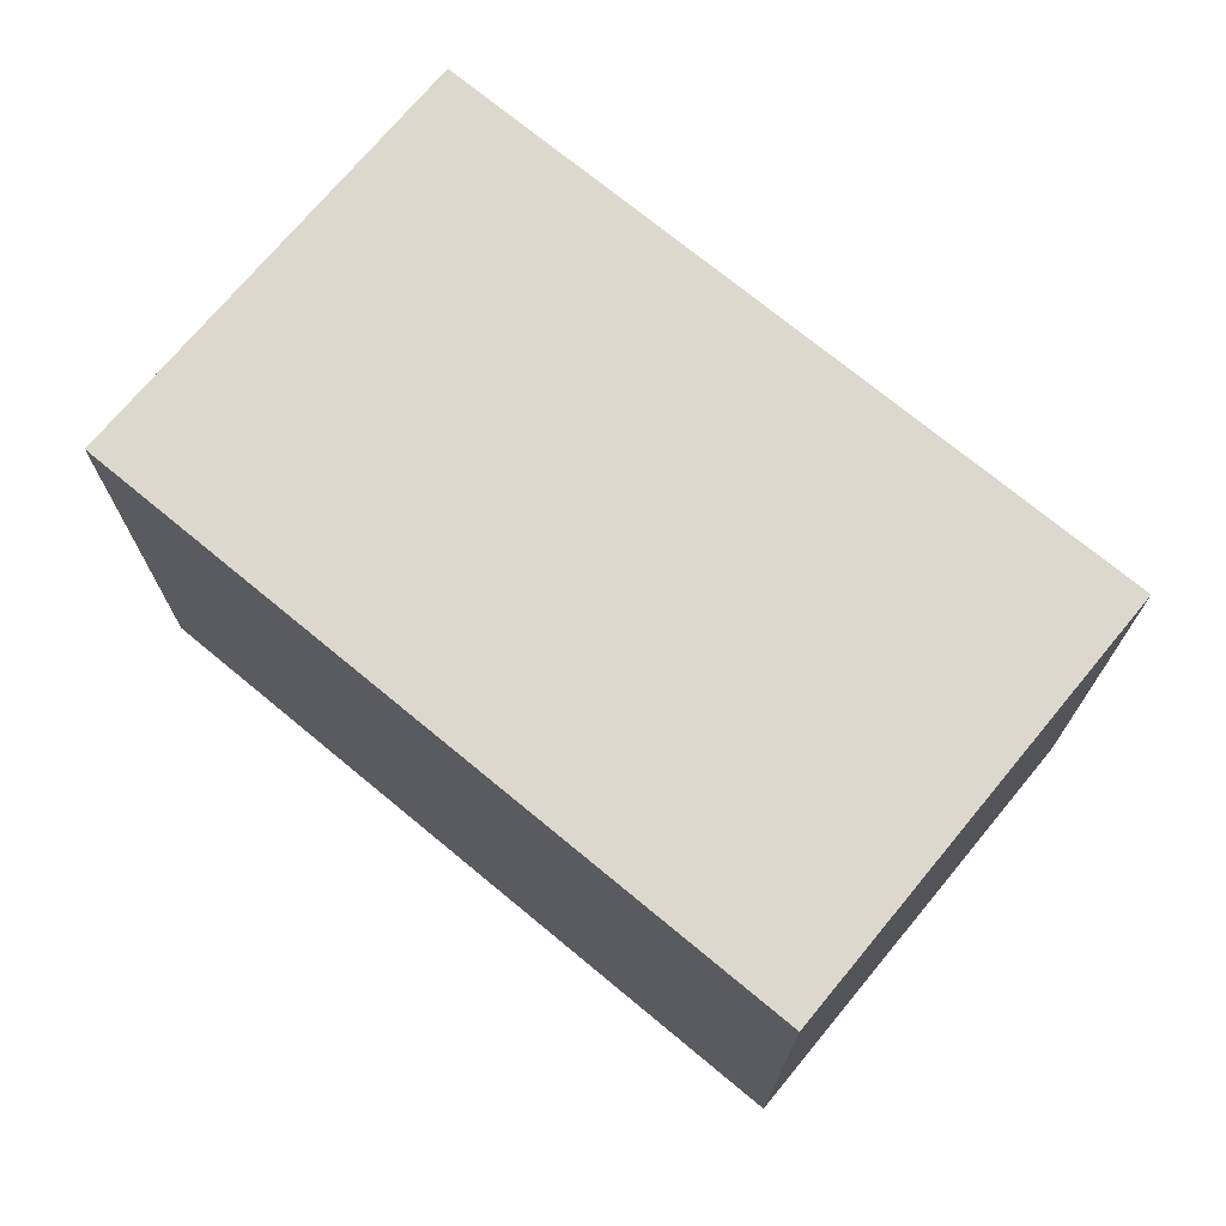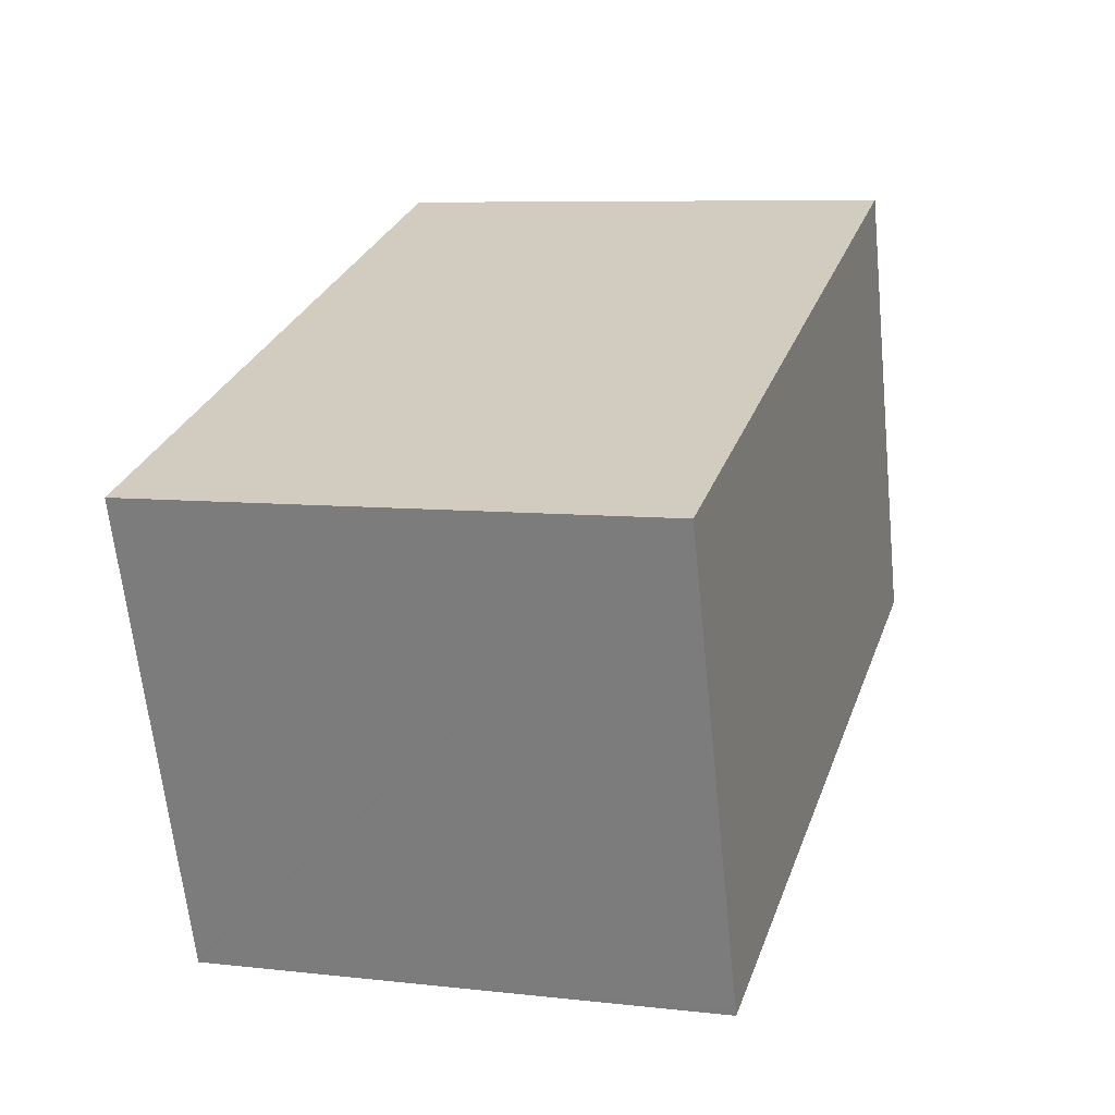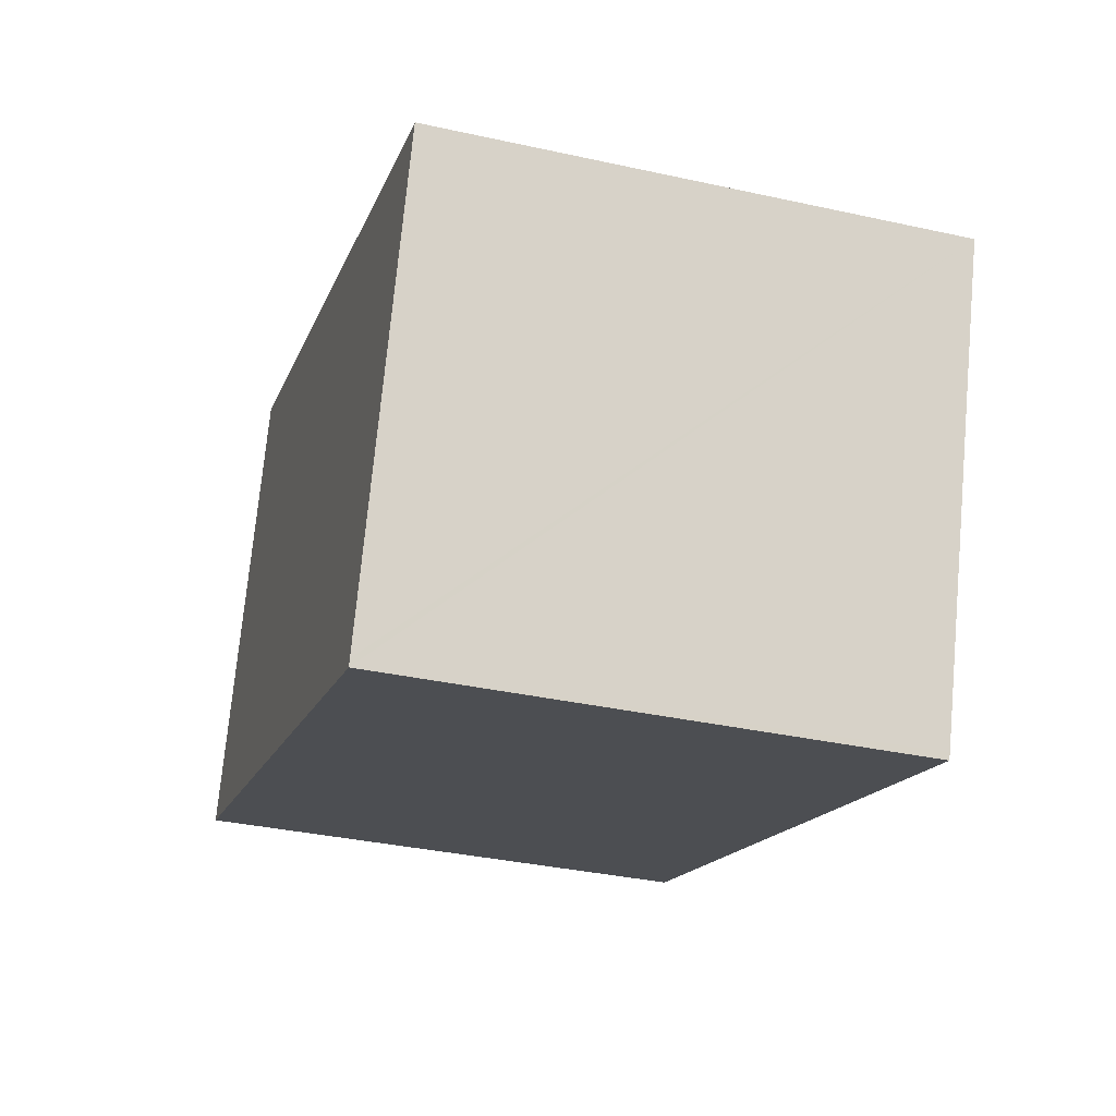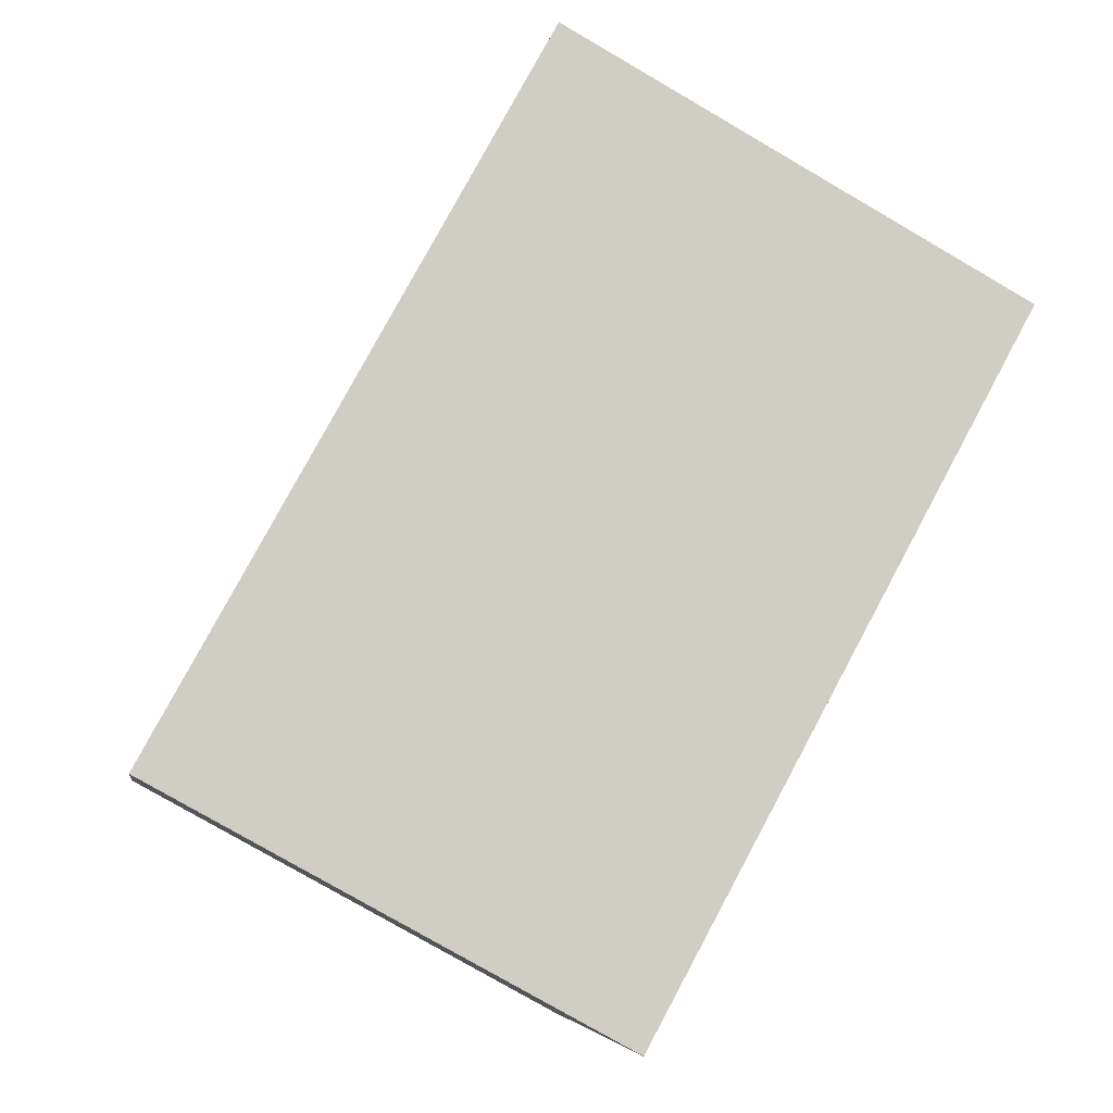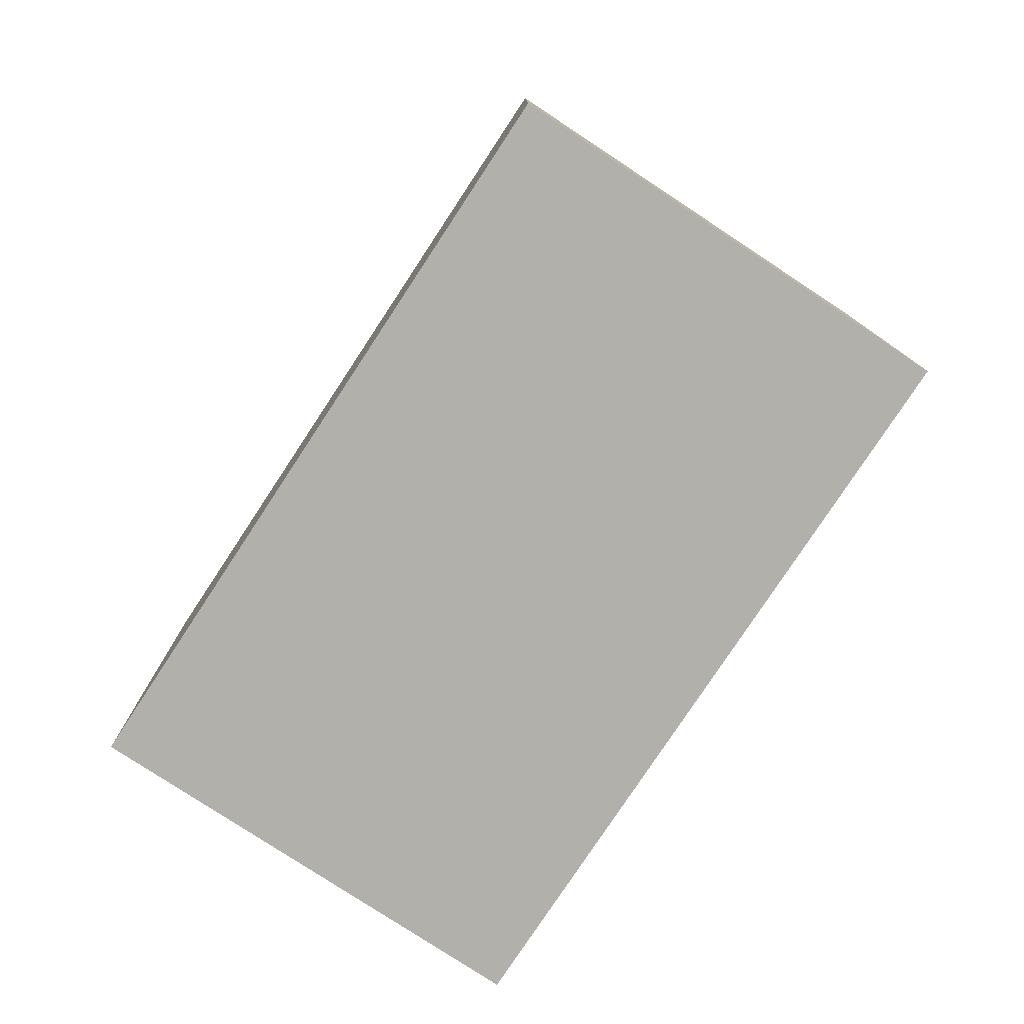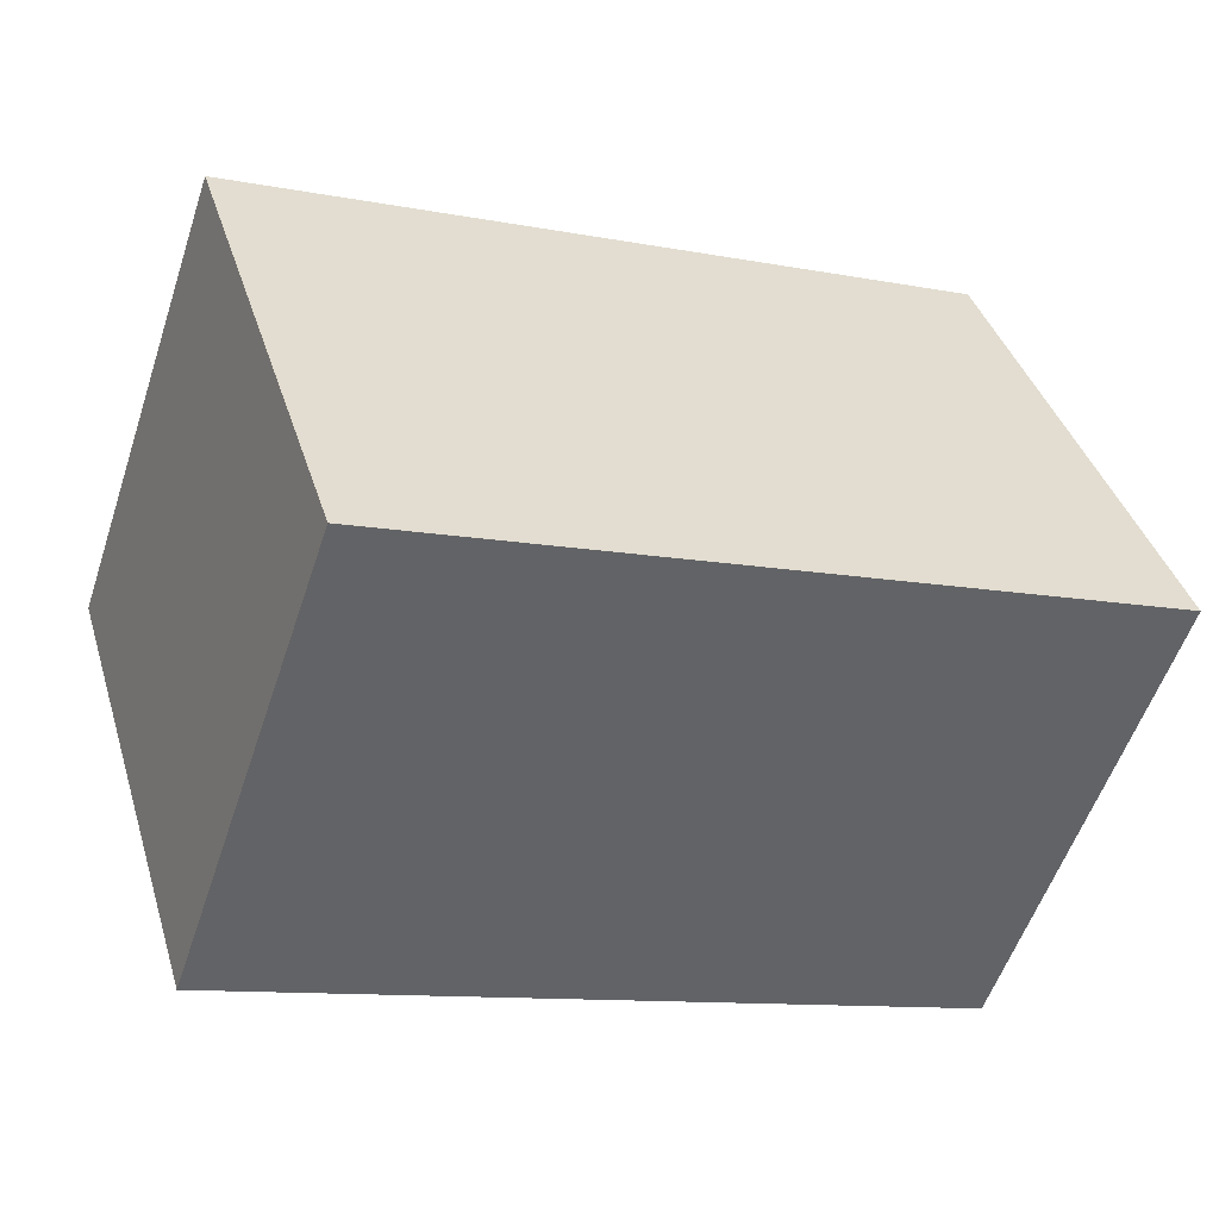
<metadata>
{"format":"obj","ext":"obj","renderer":"f3d","projection":"perspective","resolution":1024,"background":"white","views":[{"elev":72.3,"azim":-121.1,"up":"+Y"},{"elev":7.4,"azim":108.0,"up":"+Z"},{"elev":-35.3,"azim":73.7,"up":"+Z"},{"elev":-79.1,"azim":-120.1,"up":"+Z"},{"elev":-78.5,"azim":-104.1,"up":"+Y"},{"elev":39.6,"azim":-16.6,"up":"+Z"}]}
</metadata>
<code>
v  0 12.94 7.923e-16
v  18.64 12.94 -6.319
v  18.57 12.94 -6.492
v  22.54 12.94 4.84
v  3.961 12.94 11.33
v  18.57 3.975e-16 -6.492
v  0 0 0
v  3.961 -6.94e-16 11.33
v  22.54 -2.964e-16 4.84
v  18.64 3.869e-16 -6.319
g defaultobject
f 1 2 3
f 2 1 4
f 4 1 5
f 6 1 3
f 1 6 7
f 7 5 1
f 5 7 8
f 8 4 5
f 4 8 9
f 2 6 3
f 6 2 4
f 6 4 10
f 10 4 9
f 6 8 7
f 8 6 10
f 8 10 9

</code>
